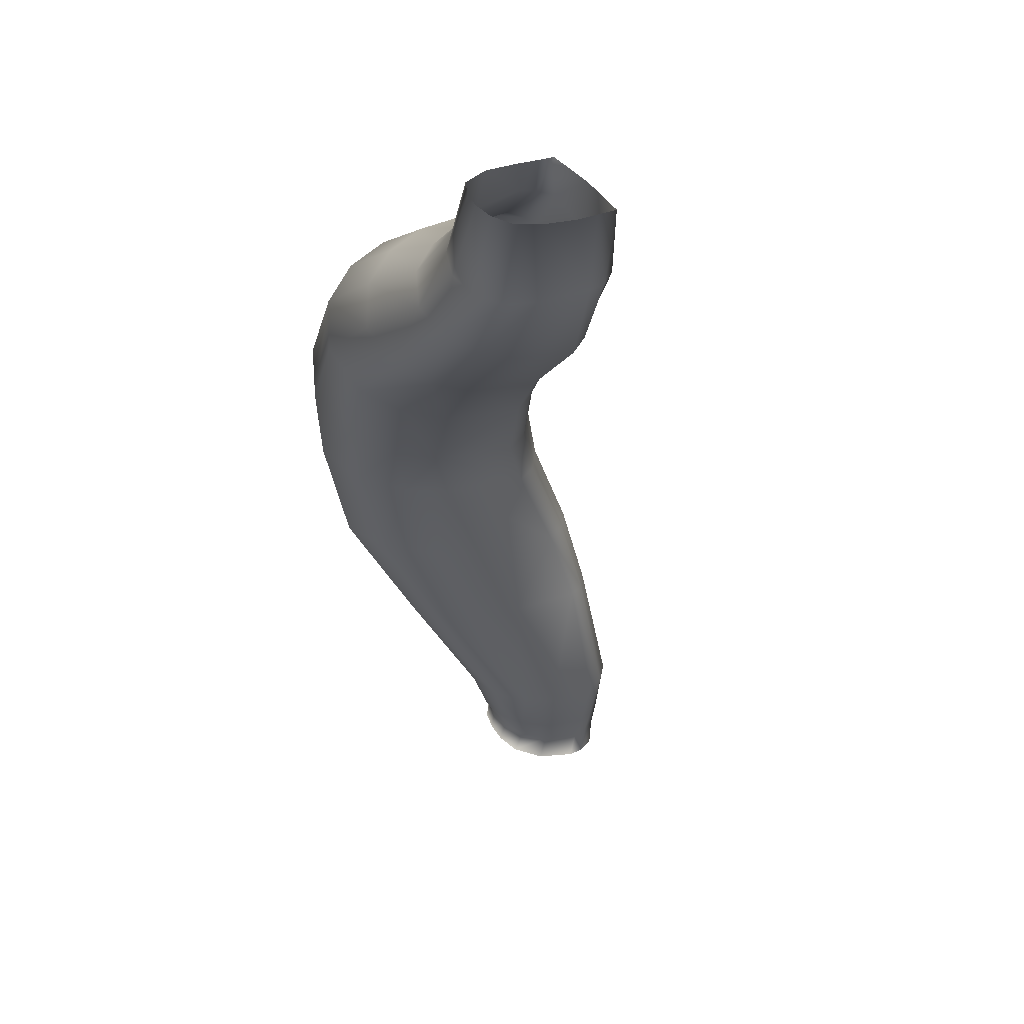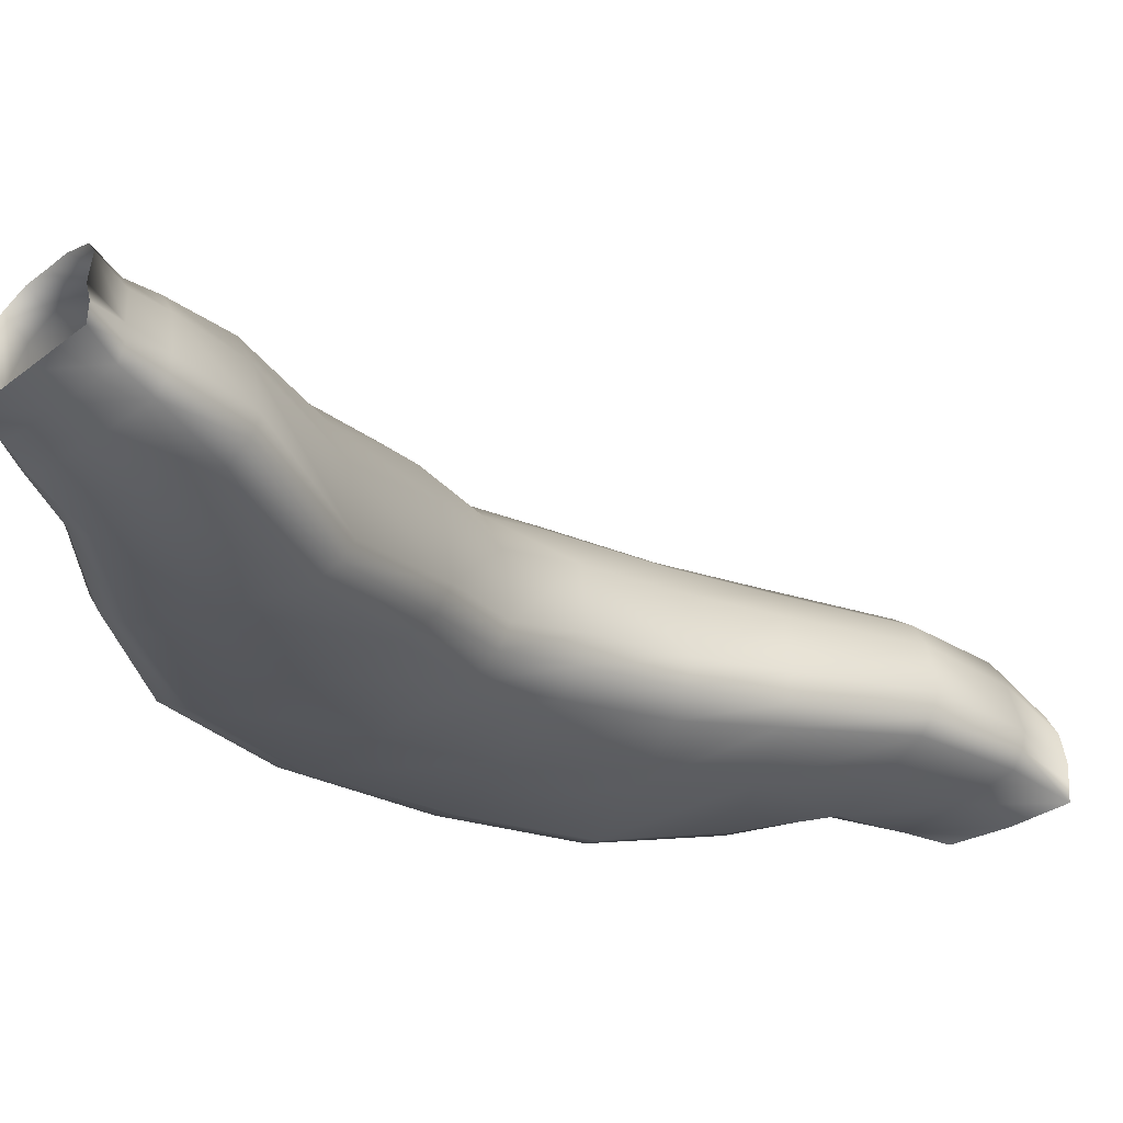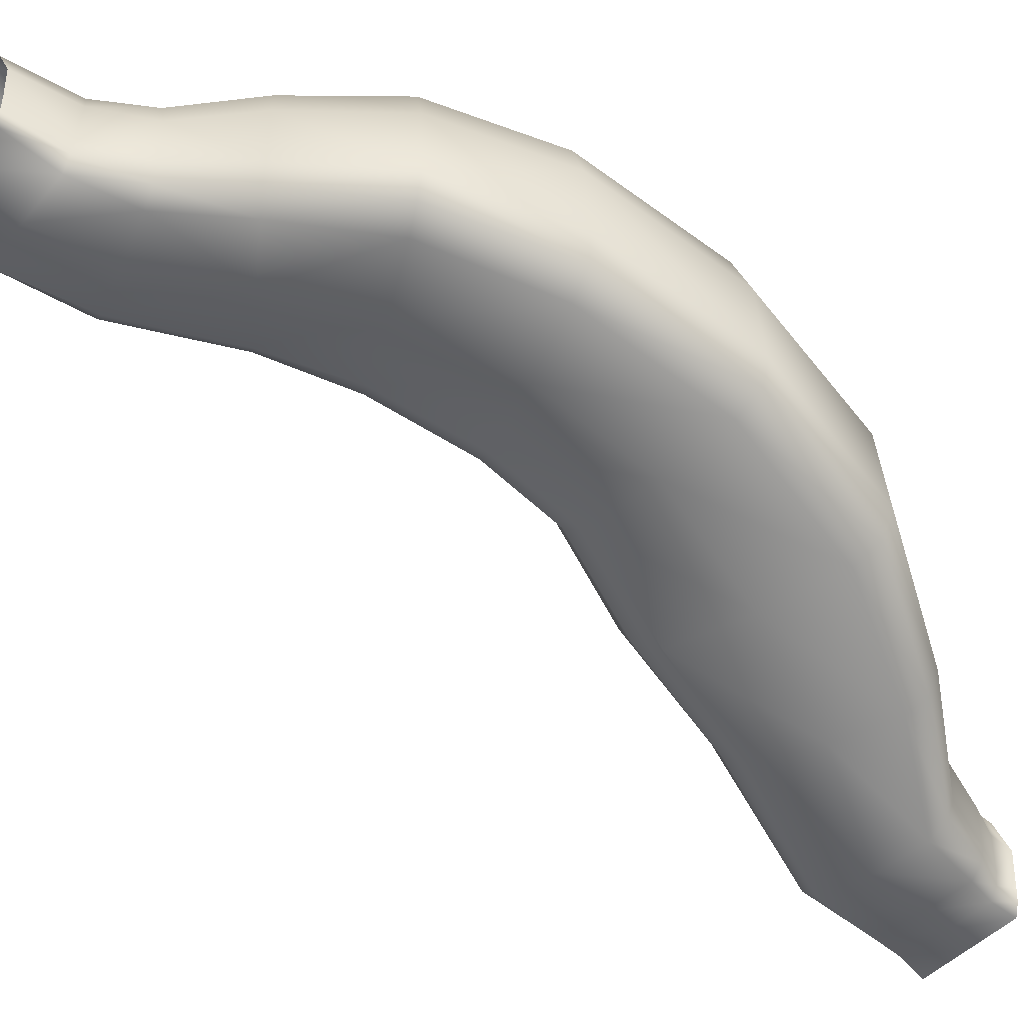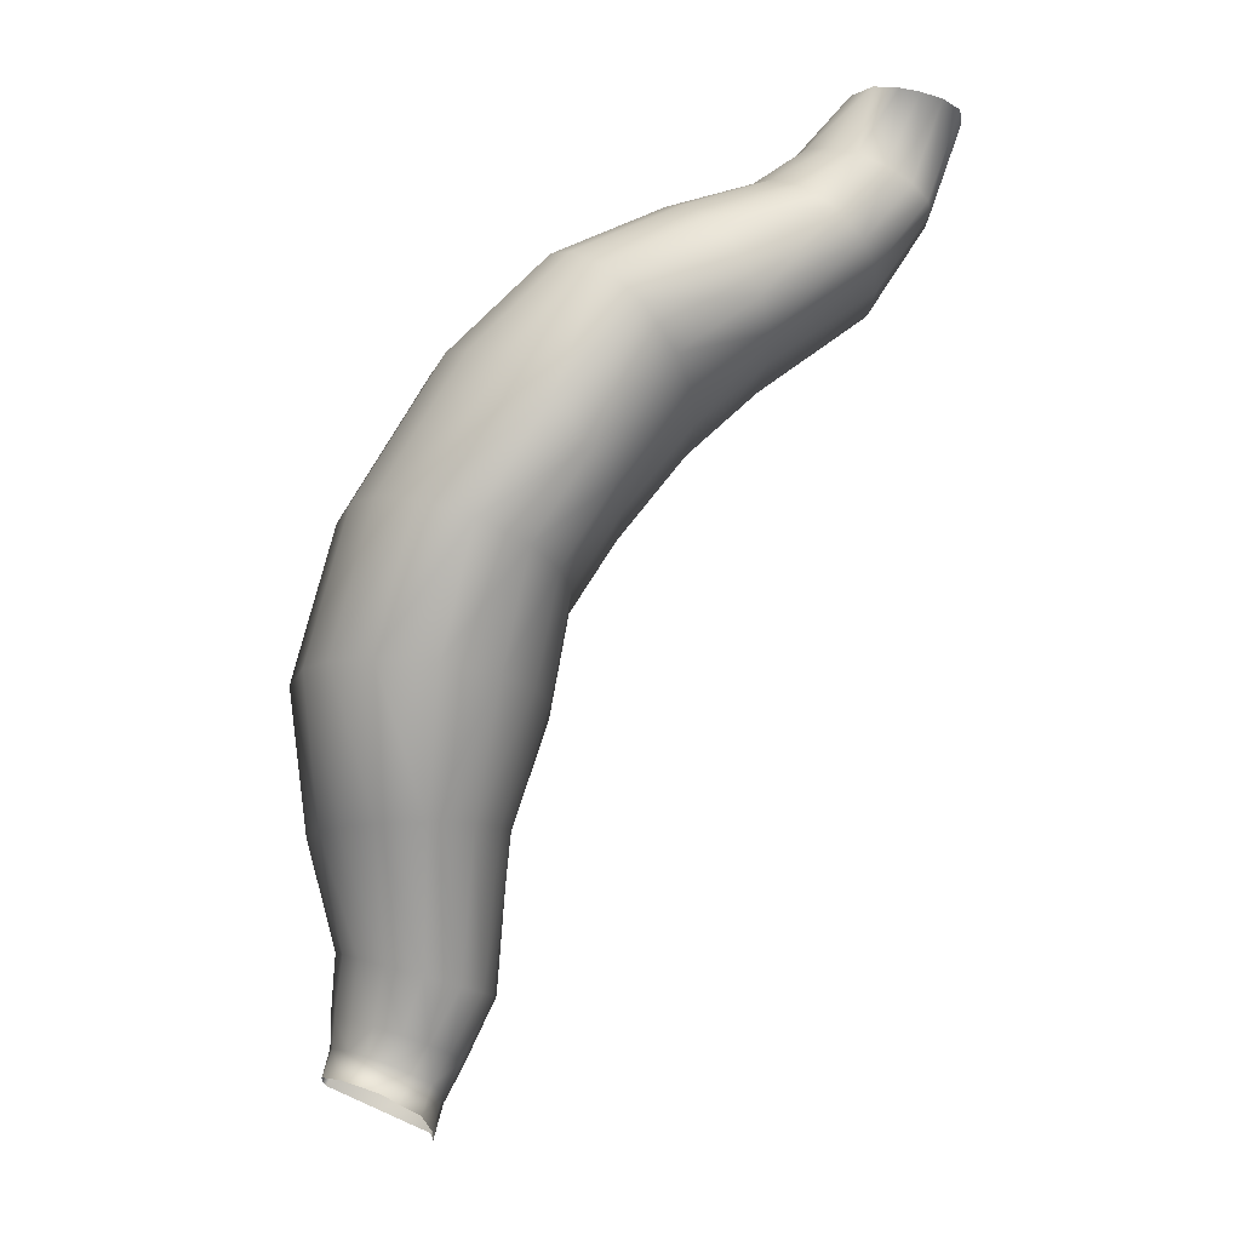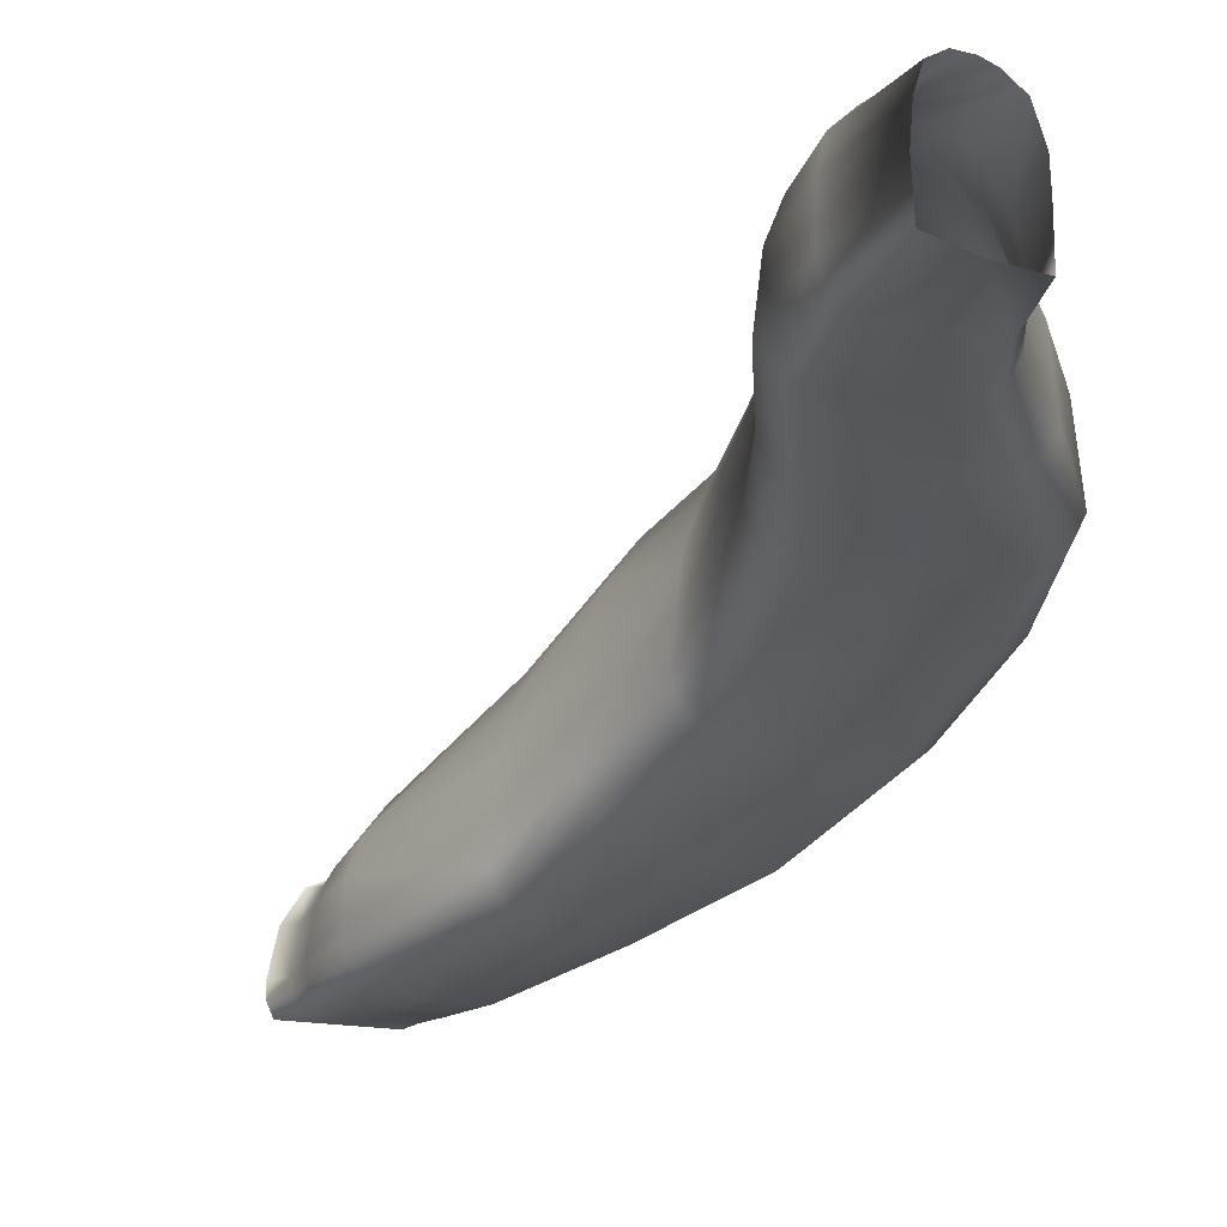
<metadata>
{"format":"obj","ext":"obj","renderer":"f3d","projection":"perspective","resolution":1024,"background":"white","views":[{"elev":26.9,"azim":-121.0,"up":"+Z"},{"elev":-46.8,"azim":-162.1,"up":"+Y"},{"elev":-45.6,"azim":27.0,"up":"+Y"},{"elev":-12.2,"azim":170.7,"up":"+Z"},{"elev":-15.8,"azim":-50.8,"up":"+Y"}]}
</metadata>
<code>
g JA_GR_Line170
v -8534 115.3 6927
v -8534 160.2 6927
v -8453 107.4 6831
v -8469 73.7 6822
v -8446 141 6836
v -8534 205.1 6927
v -8538 279.9 6927
v -8452 253.9 6817
v -8568 344.1 6921
v -8478 325.1 6790
v -8617 367 6911
v -8526 367 6766
v -8657 372.5 6903
v -8581 383.9 6735
v -8705 366.9 6894
v -8637 367.1 6710
v -8748 339.9 6886
v -8682 322.7 6694
v -8768 286.4 6882
v -8706 257.6 6695
v -8776 211.9 6880
v -8726 147.6 6706
v -8717 105.8 6708
v -8772 163.6 6881
v -8768 115.3 6882
v -8695 73.7 6720
v -8333 107.8 6749
v -8156 71.6 6696
v -8170 28.83 6681
v -8349 73.17 6737
v -8343 238.3 6741
v -8164 227.6 6684
v -8366 312.5 6721
v -8184 316.2 6655
v -8407 374 6687
v -8218 389.7 6604
v -8470 402.9 6634
v -8270 424.4 6526
v -8322 389.7 6447
v -8533 374 6581
v -8355 315.5 6398
v -8573 311.9 6548
v -8374 226.8 6370
v -8595 237.7 6529
v -8384 71.6 6355
v -8607 107.8 6519
v -8347 -1.484 6409
v -8366 24.05 6382
v -8585 66.48 6537
v -8585 66.48 6537
v -8564 46.69 6555
v -8347 -1.484 6409
v -7732 -71.24 6367
v -7941 -18.99 6573
v -7924 28.84 6592
v -7719 -22.37 6387
v -7935 205.4 6579
v -7734 165.6 6376
v -7962 305.7 6548
v -7767 272.3 6348
v -8010 388.9 6493
v -7826 348.1 6299
v -8083 428.1 6409
v -7915 389.7 6223
v -8156 388.9 6325
v -8004 348 6148
v -8202 305 6273
v -8060 258.5 6100
v -8228 204.5 6243
v -8092 151.6 6073
v -8242 28.84 6226
v -8108 -35.46 6057
v -8046 -123.5 6110
v -8085 -87.93 6074
v -8221 -20.82 6245
v -8191 -53.88 6285
v -7543 -316.8 5761
v -7486 -281.1 5761
v -7527 -379.4 5465
v -7570 -409.4 5477
v -7457 -224.4 5770
v -7477 -27.13 5768
v -7522 -163.6 5464
v -7504 -330.1 5471
v -7522 85.01 5763
v -7560 -69.41 5460
v -7603 178 5755
v -7625 8.102 5458
v -7727 221.8 5742
v -7723 43.45 5458
v -7850 178 5729
v -7820 4.778 5463
v -7928 84.12 5721
v -7880 -75.62 5468
v -7972 -28.12 5716
v -7913 -171.1 5474
v -7996 -224.4 5713
v -7929 -337.4 5483
v -7860 -414.4 5485
v -7907 -379.7 5482
v -7968 -276.1 5720
v -7910 -316.8 5722
v -7590 -496.3 5031
v -7574 -470.4 5039
v -7556 -471.8 4978
v -7566 -498.2 4968
v -7569 -444.4 5044
v -7569 -356.7 5039
v -7551 -358.4 4981
v -7553 -445.4 4983
v -7598 -282.2 5031
v -7583 -275.5 4974
v -7637 -249.2 5017
v -7623 -247.2 4959
v -7682 -238.2 5002
v -7662 -240.4 4945
v -7726 -248.1 4984
v -7700 -246 4925
v -7769 -277.1 4967
v -7746 -268.4 4903
v -7797 -340.3 4945
v -7776 -335.4 4873
v -7807 -433.1 4932
v -7785 -432.6 4853
v -7783 -498.2 4873
v -7790 -465.4 4860
v -7807 -465.3 4939
v -7795 -496.1 4951
v -7486 -281.1 5761
v -7559 -167.3 6074
v -7540 -117.8 6090
v -7558 72.25 6085
v -7599 180.2 6070
v -7671 269.8 6045
v -7781 311.9 6005
v -7892 269.7 5966
v -7961 179.3 5941
v -8001 71.15 5927
v -8022 -117.9 5918
v -7910 -316.8 5722
v -7968 -276.1 5720
v -7997 -167.5 5928
v -7997 -167.5 5928
v -7945 -206.9 5946
v -7910 -316.8 5722
v -7574 -423 5242
v -7589 -456.2 5237
v -7527 -379.4 5465
v -7504 -330.1 5471
v -7522 -163.6 5464
v -7583 -302.9 5228
v -7560 -69.41 5460
v -7610 -230.4 5214
v -7625 8.102 5458
v -7659 -170.2 5196
v -7723 43.45 5458
v -7736 -141.6 5174
v -7820 4.778 5463
v -7815 -169.5 5156
v -7880 -75.62 5468
v -7865 -229.8 5148
v -7913 -171.1 5474
v -7895 -302 5147
v -7929 -337.4 5483
v -7914 -412.7 5154
v -7861 -488.4 5173
v -7899 -453.9 5162
v -7907 -379.7 5482
v -7860 -414.4 5485
v -8469 73.7 6822
v -8453 107.4 6831
v -8349 73.17 6737
v -8377 46.69 6712
v -8446 141 6836
v -8452 253.9 6817
v -8478 325.1 6790
v -8526 367 6766
v -8581 383.9 6735
v -8637 367.1 6710
v -8682 322.7 6694
v -8706 257.6 6695
v -8726 147.6 6706
v -8717 105.8 6708
v -8695 73.7 6720
v -8191 -53.88 6285
v -8221 -20.82 6245
v -8366 24.05 6382
v -8347 -1.484 6409
v -7781 -110.5 6334
v -7732 -71.24 6367
v -7559 -167.3 6074
v -7617 -206.8 6063
v -7719 -22.37 6387
v -7734 165.6 6376
v -8108 -35.46 6057
v -8085 -87.93 6074
v -7997 -167.5 5928
v -7767 272.3 6348
v -7826 348.1 6299
v -7915 389.7 6223
v -8004 348 6148
v -8060 258.5 6100
v -8092 151.6 6073
v -8772 163.6 6881
v -8717 105.8 6708
v -8585 66.48 6537
v -8717 105.8 6708
v -8366 24.05 6382
v -8085 -87.93 6074
v -8221 -20.82 6245
v -8085 -87.93 6074
v -8046 -123.5 6110
v -7945 -206.9 5946
v -7997 -167.5 5928
v -7907 -379.7 5482
v -7968 -276.1 5720
v -7899 -453.9 5162
v -7907 -379.7 5482
v -7790 -465.4 4860
v -7807 -465.3 4939
v -8534 160.2 6927
v -8453 107.4 6831
v -8453 107.4 6831
v -8192 -1.484 6642
v -8377 46.69 6712
v -8349 73.17 6737
v -8170 28.83 6681
v -7781 -110.5 6334
v -7975 -53.88 6534
v -7941 -18.99 6573
v -7732 -71.24 6367
v -7941 -18.99 6573
v -7975 -53.88 6534
v -8192 -1.484 6642
v -8170 28.83 6681
v -7732 -71.24 6367
v -7527 -379.4 5465
v -7589 -456.2 5237
v -7630 -489.5 5233
v -7570 -409.4 5477
v -7527 -379.4 5465
v -7486 -281.1 5761
v -7543 -316.8 5761
v -7617 -206.8 6063
v -7559 -167.3 6074
v -7568 -436.3 5111
v -7577 -465.2 5106
v -8469 73.7 6822
v -8582 65.92 6771
v -8651 107.7 6905
v -8534 115.3 6927
v -8377 46.69 6712
v -8192 -1.484 6642
v -8270 -9.887 6526
v -8470 38.46 6634
v -7781 -110.5 6334
v -7913 -125.9 6222
v -8083 -62.61 6409
v -7975 -53.88 6534
v -7910 -316.8 5722
v -7727 -326.7 5742
v -7715 -421 5481
v -7860 -414.4 5485
v -7795 -496.1 4951
v -7692 -497.9 4991
v -7675 -498.2 4920
v -7675 -498.2 4920
v -7783 -498.2 4873
v -7795 -496.1 4951
v -7543 -316.8 5761
v -7727 -326.7 5742
v -7781 -216.1 6004
v -7617 -206.8 6063
v -7630 -489.5 5233
v -7745 -496.9 5203
v -7715 -421 5481
v -7715 -421 5481
v -7570 -409.4 5477
v -7630 -489.5 5233
v -8695 73.7 6720
v -8470 38.46 6634
v -8470 38.46 6634
v -8564 46.69 6555
v -8695 73.7 6720
v -7975 -53.88 6534
v -8083 -62.61 6409
v -8270 -9.887 6526
v -8270 -9.887 6526
v -8192 -1.484 6642
v -7975 -53.88 6534
v -8046 -123.5 6110
v -7913 -125.9 6222
v -7781 -216.1 6004
v -7781 -216.1 6004
v -7945 -206.9 5946
v -8046 -123.5 6110
v -8582 65.92 6771
v -8695 73.7 6720
v -8768 115.3 6882
v -8651 107.7 6905
v -8377 46.69 6712
v -8270 -9.887 6526
v -8347 -1.484 6409
v -7913 -125.9 6222
v -8046 -123.5 6110
v -8191 -53.88 6285
v -8191 -53.88 6285
v -7913 -125.9 6222
v -8347 -1.484 6409
v -7913 -125.9 6222
v -7781 -110.5 6334
v -7617 -206.8 6063
v -7781 -216.1 6004
v -7727 -326.7 5742
v -7543 -316.8 5761
v -7570 -409.4 5477
v -7570 -409.4 5477
v -7715 -421 5481
v -7727 -326.7 5742
v -7861 -488.4 5173
v -7860 -414.4 5485
v -7910 -316.8 5722
v -7945 -206.9 5946
v -7745 -496.9 5203
v -7630 -489.5 5233
v -7601 -494.1 5100
v -7710 -497.5 5062
v -7630 -489.5 5233
v -7589 -456.2 5237
v -7577 -465.2 5106
v -7601 -494.1 5100
v -7590 -496.3 5031
v -7692 -497.9 4991
v -7710 -497.5 5062
v -7601 -494.1 5100
v -7572 -336.1 5104
v -7574 -470.4 5039
v -7600 -260.5 5094
v -7643 -218 5078
v -7700 -201.1 5060
v -7756 -217 5042
v -7802 -256.7 5027
v -7831 -324.2 5012
v -7845 -425 5005
v -7840 -460.9 5012
v -7899 -453.9 5162
v -7861 -488.4 5173
v -7819 -493.6 5023
v -7840 -460.9 5012
v -7861 -488.4 5173
v -7819 -493.6 5023
v -7601 -494.1 5100
v -7577 -465.2 5106
v -7566 -498.2 4968
v -7675 -498.2 4920
v -7840 -460.9 5012
v -7819 -493.6 5023
v -7795 -496.1 4951
v -7807 -465.3 4939
v -7556 -471.8 4978
v -7819 -493.6 5023
v -7710 -497.5 5062
f 47 48 49
f 158 160 161
f 162 161 160
f 161 162 163
f 164 163 162
f 163 164 165
f 217 165 164
f 165 217 345
f 164 218 217
f 156 158 159
f 161 159 158
f 159 161 342
f 163 342 161
f 342 163 343
f 165 343 163
f 343 165 344
f 345 344 165
f 344 345 220
f 154 156 157
f 159 157 156
f 157 159 341
f 342 341 159
f 341 342 119
f 343 119 342
f 119 343 121
f 344 121 343
f 121 344 123
f 220 123 344
f 123 220 219
f 219 124 123
f 152 154 155
f 157 155 154
f 155 157 340
f 341 340 157
f 150 152 153
f 155 153 152
f 153 155 339
f 340 339 155
f 149 150 151
f 153 151 150
f 151 153 338
f 339 338 153
f 148 149 146
f 151 146 149
f 146 151 336
f 338 336 151
f 336 338 111
f 339 111 338
f 111 339 113
f 340 113 339
f 113 340 115
f 341 115 340
f 115 341 117
f 119 117 341
f 146 147 148
f 147 146 246
f 336 246 146
f 246 336 108
f 111 108 336
f 108 111 112
f 113 112 111
f 112 113 114
f 115 114 113
f 114 115 116
f 117 116 115
f 116 117 118
f 119 118 117
f 118 119 120
f 121 120 119
f 120 121 122
f 123 122 121
f 122 123 124
f 246 247 147
f 337 247 107
f 246 107 247
f 107 246 108
f 360 337 110
f 107 110 337
f 110 107 109
f 108 109 107
f 109 108 112
f 42 180 181
f 180 42 40
f 41 40 42
f 40 41 39
f 65 39 41
f 39 65 63
f 66 63 65
f 63 66 64
f 68 66 65
f 40 179 180
f 67 65 41
f 65 67 68
f 70 68 67
f 70 67 69
f 41 69 67
f 69 41 43
f 42 43 41
f 43 42 44
f 181 44 42
f 44 181 182
f 61 64 62
f 64 61 63
f 38 63 61
f 63 38 39
f 37 39 38
f 39 37 40
f 178 40 37
f 40 178 179
f 37 38 36
f 61 36 38
f 36 61 59
f 62 59 61
f 59 62 60
f 37 177 178
f 177 37 35
f 36 35 37
f 35 36 34
f 59 34 36
f 34 59 57
f 60 57 59
f 57 60 58
f 35 176 177
f 176 35 33
f 34 33 35
f 33 34 32
f 57 32 34
f 32 57 55
f 58 55 57
f 55 58 56
f 55 53 54
f 53 55 56
f 33 175 176
f 175 33 31
f 32 31 33
f 31 32 28
f 55 28 32
f 28 55 29
f 54 29 55
f 27 28 29
f 28 27 31
f 174 31 27
f 31 174 175
f 27 223 174
f 223 27 30
f 29 30 27
f 236 193 131
f 194 131 193
f 131 194 132
f 198 132 194
f 132 198 133
f 199 133 198
f 133 199 134
f 200 134 199
f 134 200 135
f 201 135 200
f 135 201 136
f 202 136 201
f 136 202 137
f 203 137 202
f 137 203 138
f 139 138 203
f 138 139 97
f 216 97 139
f 97 216 215
f 215 98 97
f 139 197 216
f 197 139 195
f 203 195 139
f 195 196 197
f 133 82 132
f 82 133 85
f 134 85 133
f 85 134 87
f 135 87 134
f 87 135 89
f 136 89 135
f 89 136 91
f 137 91 136
f 91 137 93
f 138 93 137
f 93 138 95
f 97 95 138
f 95 97 96
f 98 96 97
f 85 86 82
f 86 85 88
f 87 88 85
f 88 87 90
f 89 90 87
f 90 89 91
f 94 95 96
f 95 94 93
f 92 93 94
f 93 92 91
f 90 91 92
f 131 132 81
f 82 81 132
f 81 82 83
f 86 83 82
f 83 84 81
f 129 84 237
f 84 129 81
f 130 81 129
f 81 130 131
f 236 131 130
f 70 69 71
f 43 71 69
f 71 43 45
f 44 45 43
f 45 44 46
f 182 46 44
f 46 182 206
f 207 206 182
f 71 72 70
f 71 209 72
f 209 71 210
f 45 210 71
f 210 45 208
f 46 208 45
f 208 46 206
f 22 21 204
f 21 22 19
f 20 19 22
f 19 20 17
f 18 17 20
f 17 18 15
f 16 15 18
f 15 16 13
f 14 13 16
f 13 14 11
f 12 11 14
f 11 12 9
f 10 9 12
f 9 10 8
f 204 205 22
f 221 6 5
f 7 5 6
f 5 7 8
f 9 8 7
f 5 222 221
f 273 270 272
f 271 272 270
f 272 271 323
f 322 323 271
f 320 321 275
f 276 275 321
f 275 276 274
f 265 361 362
f 361 265 264
f 266 264 265
f 25 23 24
f 23 25 26
f 127 125 126
f 125 127 128
f 348 346 347
f 346 348 349
f 325 326 324
f 327 324 326
f 324 327 350
f 351 350 327
f 104 352 353
f 352 104 103
f 105 103 104
f 103 105 106
f 333 354 355
f 354 333 332
f 334 332 333
f 332 334 335
f 358 356 357
f 356 358 359
f 3 1 2
f 1 3 4
f 51 183 184
f 183 51 50
f 52 50 51
f 75 73 74
f 73 75 76
f 79 77 78
f 77 79 80
f 101 99 100
f 99 101 102
f 140 141 142
f 143 144 145
f 168 166 167
f 166 168 169
f 172 170 171
f 170 172 173
f 187 185 186
f 185 187 188
f 191 189 190
f 189 191 192
f 213 211 212
f 211 213 214
f 226 224 225
f 224 226 227
f 230 228 229
f 228 230 231
f 234 232 233
f 232 234 235
f 240 238 239
f 238 240 241
f 244 242 243
f 242 244 245
f 249 301 281
f 301 249 248
f 250 248 249
f 248 250 251
f 280 249 281
f 254 252 253
f 252 254 255
f 258 256 257
f 256 258 259
f 262 260 261
f 260 262 263
f 267 268 269
f 277 278 279
f 283 302 303
f 302 283 282
f 284 282 283
f 285 286 287
f 309 287 286
f 307 286 308
f 286 307 309
f 288 289 290
f 291 292 293
f 294 295 296
f 299 297 298
f 297 299 300
f 304 305 306
f 312 310 311
f 310 312 313
f 314 315 316
f 317 318 319
f 330 328 329
f 328 330 331

</code>
